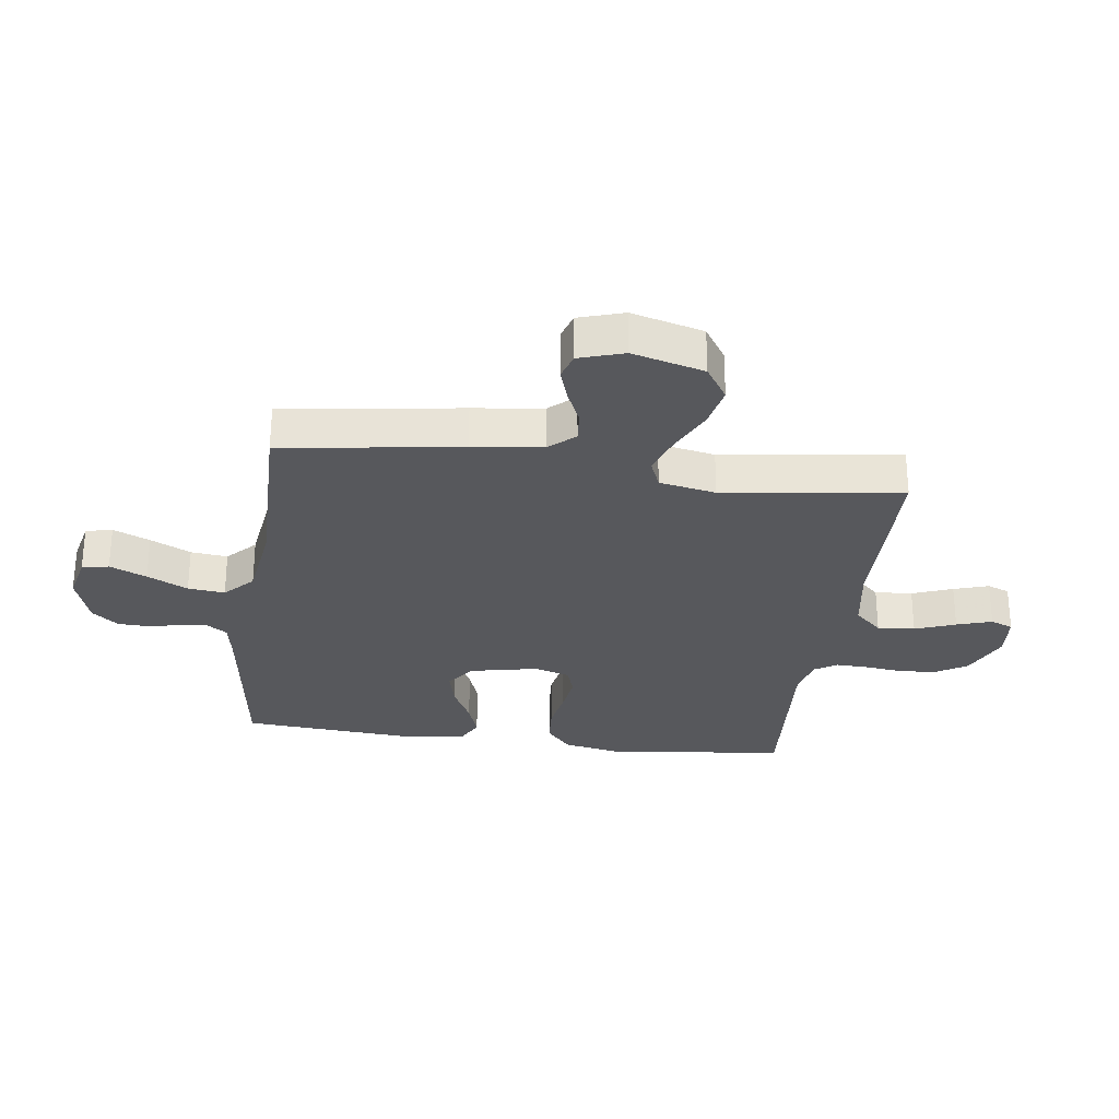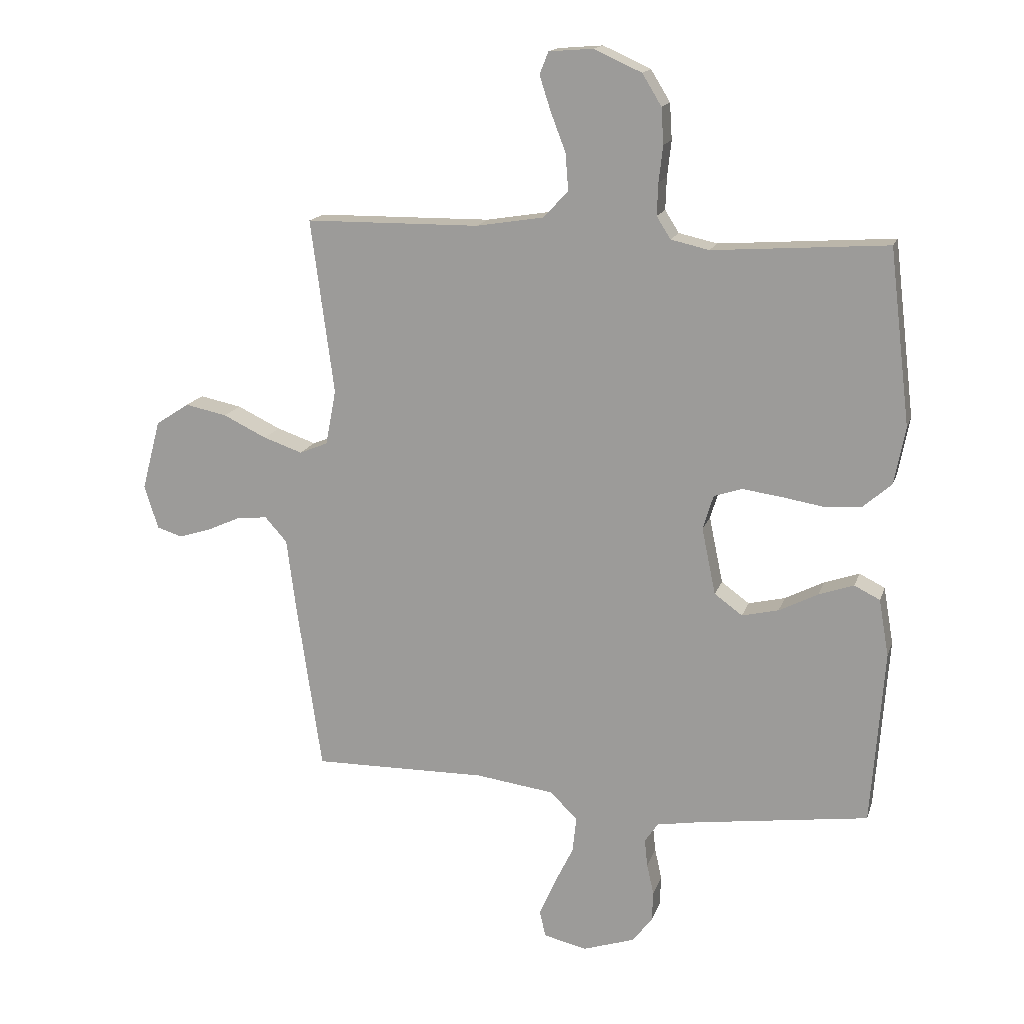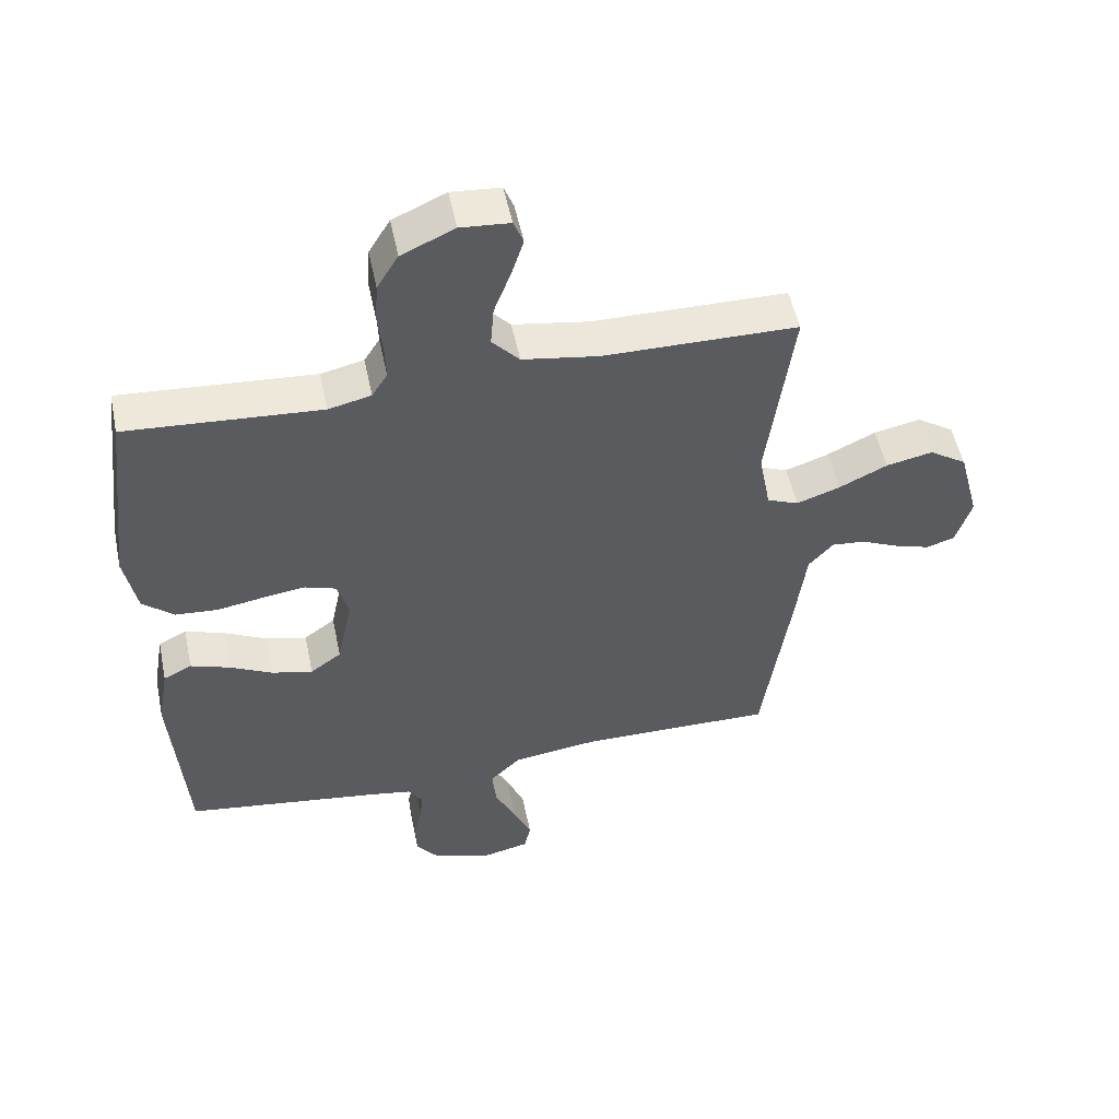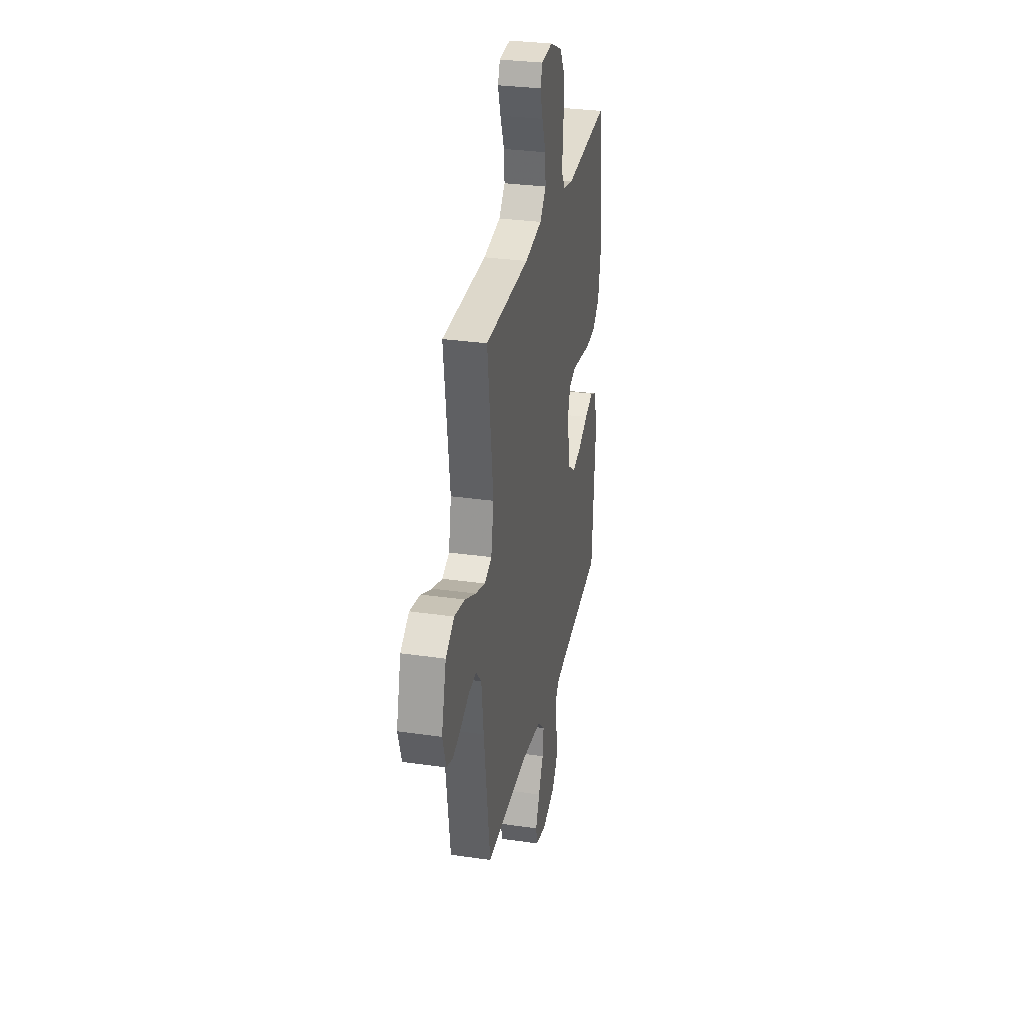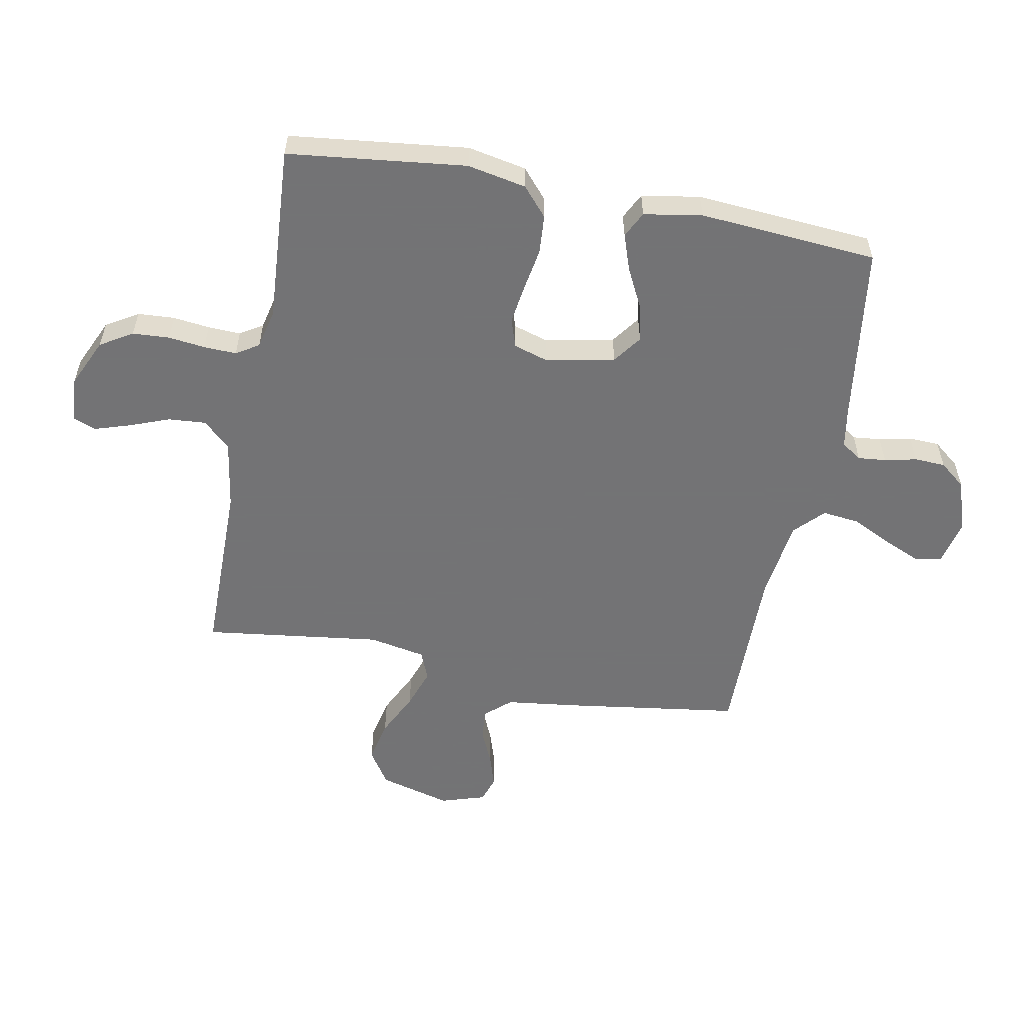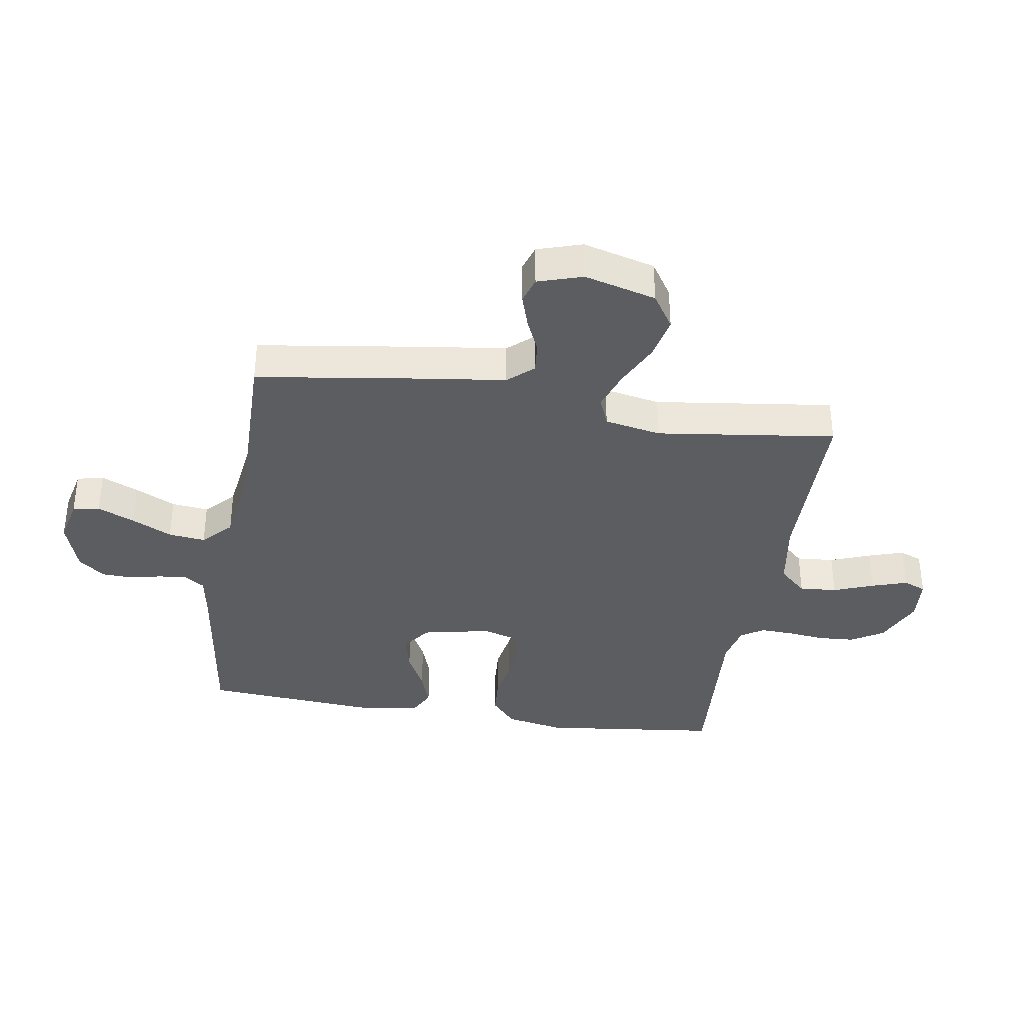
<metadata>
{"format":"obj","ext":"obj","renderer":"f3d","projection":"perspective","resolution":1024,"background":"white","views":[{"elev":-28.8,"azim":-97.8,"up":"+Y"},{"elev":15.9,"azim":15.2,"up":"+Z"},{"elev":52.1,"azim":168.3,"up":"+Z"},{"elev":30.6,"azim":-78.2,"up":"+Z"},{"elev":-56.0,"azim":79.0,"up":"+Y"},{"elev":-36.5,"azim":-99.2,"up":"+Y"}]}
</metadata>
<code>
v -0.5 0.07 -0.5
v -0.544 0.07 -0.2
v -0.559 0.07 -0.083
v -0.597 0.07 -0.04
v -0.649 0.07 -0.045
v -0.707 0.07 -0.071
v -0.763 0.07 -0.089
v -0.807 0.07 -0.075
v -0.831 0.07 0
v -0.799 0.07 0.121
v -0.741 0.07 0.159
v -0.669 0.07 0.144
v -0.594 0.07 0.108
v -0.527 0.07 0.085
v -0.478 0.07 0.105
v -0.46 0.07 0.2
v -0.5 0.07 0.5
v -0.2 0.07 0.503
v -0.083 0.07 0.522
v -0.041 0.07 0.568
v -0.046 0.07 0.631
v -0.072 0.07 0.699
v -0.091 0.07 0.758
v -0.076 0.07 0.796
v 0 0.07 0.802
v 0.082 0.07 0.765
v 0.115 0.07 0.711
v 0.119 0.07 0.649
v 0.112 0.07 0.587
v 0.11 0.07 0.532
v 0.134 0.07 0.494
v 0.2 0.07 0.479
v 0.5 0.07 0.5
v 0.536 0.07 0.2
v 0.517 0.07 0.101
v 0.469 0.07 0.059
v 0.403 0.07 0.054
v 0.331 0.07 0.066
v 0.265 0.07 0.075
v 0.217 0.07 0.059
v 0.199 0.07 0
v 0.223 0.07 -0.115
v 0.271 0.07 -0.15
v 0.334 0.07 -0.135
v 0.401 0.07 -0.101
v 0.461 0.07 -0.08
v 0.505 0.07 -0.102
v 0.522 0.07 -0.2
v 0.5 0.07 -0.5
v 0.2 0.07 -0.542
v 0.131 0.07 -0.554
v 0.108 0.07 -0.588
v 0.113 0.07 -0.635
v 0.125 0.07 -0.689
v 0.123 0.07 -0.741
v 0.088 0.07 -0.785
v 0 0.07 -0.814
v -0.075 0.07 -0.797
v -0.085 0.07 -0.752
v -0.058 0.07 -0.69
v -0.025 0.07 -0.622
v -0.018 0.07 -0.56
v -0.066 0.07 -0.514
v -0.2 0.07 -0.496
v -0.5 0 -0.5
v -0.544 0 -0.2
v -0.559 0 -0.083
v -0.597 0 -0.04
v -0.649 0 -0.045
v -0.707 0 -0.071
v -0.763 0 -0.089
v -0.807 0 -0.075
v -0.831 0 0
v -0.799 0 0.121
v -0.741 0 0.159
v -0.669 0 0.144
v -0.594 0 0.108
v -0.527 0 0.085
v -0.478 0 0.105
v -0.46 0 0.2
v -0.5 0 0.5
v -0.2 0 0.503
v -0.083 0 0.522
v -0.041 0 0.568
v -0.046 0 0.631
v -0.072 0 0.699
v -0.091 0 0.758
v -0.076 0 0.796
v 0 0 0.802
v 0.082 0 0.765
v 0.115 0 0.711
v 0.119 0 0.649
v 0.112 0 0.587
v 0.11 0 0.532
v 0.134 0 0.494
v 0.2 0 0.479
v 0.5 0 0.5
v 0.536 0 0.2
v 0.517 0 0.101
v 0.469 0 0.059
v 0.403 0 0.054
v 0.331 0 0.066
v 0.265 0 0.075
v 0.217 0 0.059
v 0.199 0 0
v 0.223 0 -0.115
v 0.271 0 -0.15
v 0.334 0 -0.135
v 0.401 0 -0.101
v 0.461 0 -0.08
v 0.505 0 -0.102
v 0.522 0 -0.2
v 0.5 0 -0.5
v 0.2 0 -0.542
v 0.131 0 -0.554
v 0.108 0 -0.588
v 0.113 0 -0.635
v 0.125 0 -0.689
v 0.123 0 -0.741
v 0.088 0 -0.785
v 0 0 -0.814
v -0.075 0 -0.797
v -0.085 0 -0.752
v -0.058 0 -0.69
v -0.025 0 -0.622
v -0.018 0 -0.56
v -0.066 0 -0.514
v -0.2 0 -0.496
f 59 60 61
f 58 59 61
f 57 58 61
f 56 57 61
f 55 56 61
f 54 55 61
f 53 54 61
f 52 53 61 62
f 51 52 62 63
f 48 49 50
f 47 48 50
f 46 47 50
f 45 46 50
f 44 45 50
f 50 51 63
f 44 50 63
f 43 44 63
f 36 37 38
f 35 36 38
f 34 35 38
f 33 34 38
f 32 33 38
f 31 32 38 39
f 30 31 39 40
f 27 28 29
f 26 27 29
f 25 26 29
f 24 25 29
f 23 24 29
f 22 23 29
f 21 22 29
f 20 21 29 30
f 30 40 41
f 20 30 41
f 19 20 41
f 16 17 18
f 19 41 42
f 18 19 42
f 16 18 42
f 15 16 42
f 11 12 13
f 10 11 13
f 9 10 13
f 8 9 13
f 7 8 13
f 6 7 13
f 5 6 13
f 4 5 13 14
f 64 1 2 3
f 63 64 3
f 43 63 3
f 42 43 3
f 15 42 3
f 14 15 3
f 3 4 14
f 125 124 123
f 125 123 122
f 125 122 121
f 125 121 120
f 125 120 119
f 125 119 118
f 125 118 117
f 126 125 117 116
f 127 126 116 115
f 114 113 112
f 114 112 111
f 114 111 110
f 114 110 109
f 114 109 108
f 127 115 114
f 127 114 108
f 127 108 107
f 102 101 100
f 102 100 99
f 102 99 98
f 102 98 97
f 102 97 96
f 103 102 96 95
f 104 103 95 94
f 93 92 91
f 93 91 90
f 93 90 89
f 93 89 88
f 93 88 87
f 93 87 86
f 93 86 85
f 94 93 85 84
f 105 104 94
f 105 94 84
f 105 84 83
f 82 81 80
f 106 105 83
f 106 83 82
f 106 82 80
f 106 80 79
f 77 76 75
f 77 75 74
f 77 74 73
f 77 73 72
f 77 72 71
f 77 71 70
f 77 70 69
f 78 77 69 68
f 67 66 65 128
f 67 128 127
f 67 127 107
f 67 107 106
f 67 106 79
f 67 79 78
f 78 68 67
f 1 65 66 2
f 2 66 67 3
f 3 67 68 4
f 4 68 69 5
f 5 69 70 6
f 6 70 71 7
f 7 71 72 8
f 8 72 73 9
f 9 73 74 10
f 10 74 75 11
f 11 75 76 12
f 12 76 77 13
f 13 77 78 14
f 14 78 79 15
f 15 79 80 16
f 16 80 81 17
f 17 81 82 18
f 18 82 83 19
f 19 83 84 20
f 20 84 85 21
f 21 85 86 22
f 22 86 87 23
f 23 87 88 24
f 24 88 89 25
f 25 89 90 26
f 26 90 91 27
f 27 91 92 28
f 28 92 93 29
f 29 93 94 30
f 30 94 95 31
f 31 95 96 32
f 32 96 97 33
f 33 97 98 34
f 34 98 99 35
f 35 99 100 36
f 36 100 101 37
f 37 101 102 38
f 38 102 103 39
f 39 103 104 40
f 40 104 105 41
f 41 105 106 42
f 42 106 107 43
f 43 107 108 44
f 44 108 109 45
f 45 109 110 46
f 46 110 111 47
f 47 111 112 48
f 48 112 113 49
f 49 113 114 50
f 50 114 115 51
f 51 115 116 52
f 52 116 117 53
f 53 117 118 54
f 54 118 119 55
f 55 119 120 56
f 56 120 121 57
f 57 121 122 58
f 58 122 123 59
f 59 123 124 60
f 60 124 125 61
f 61 125 126 62
f 62 126 127 63
f 63 127 128 64
f 64 128 65 1

</code>
